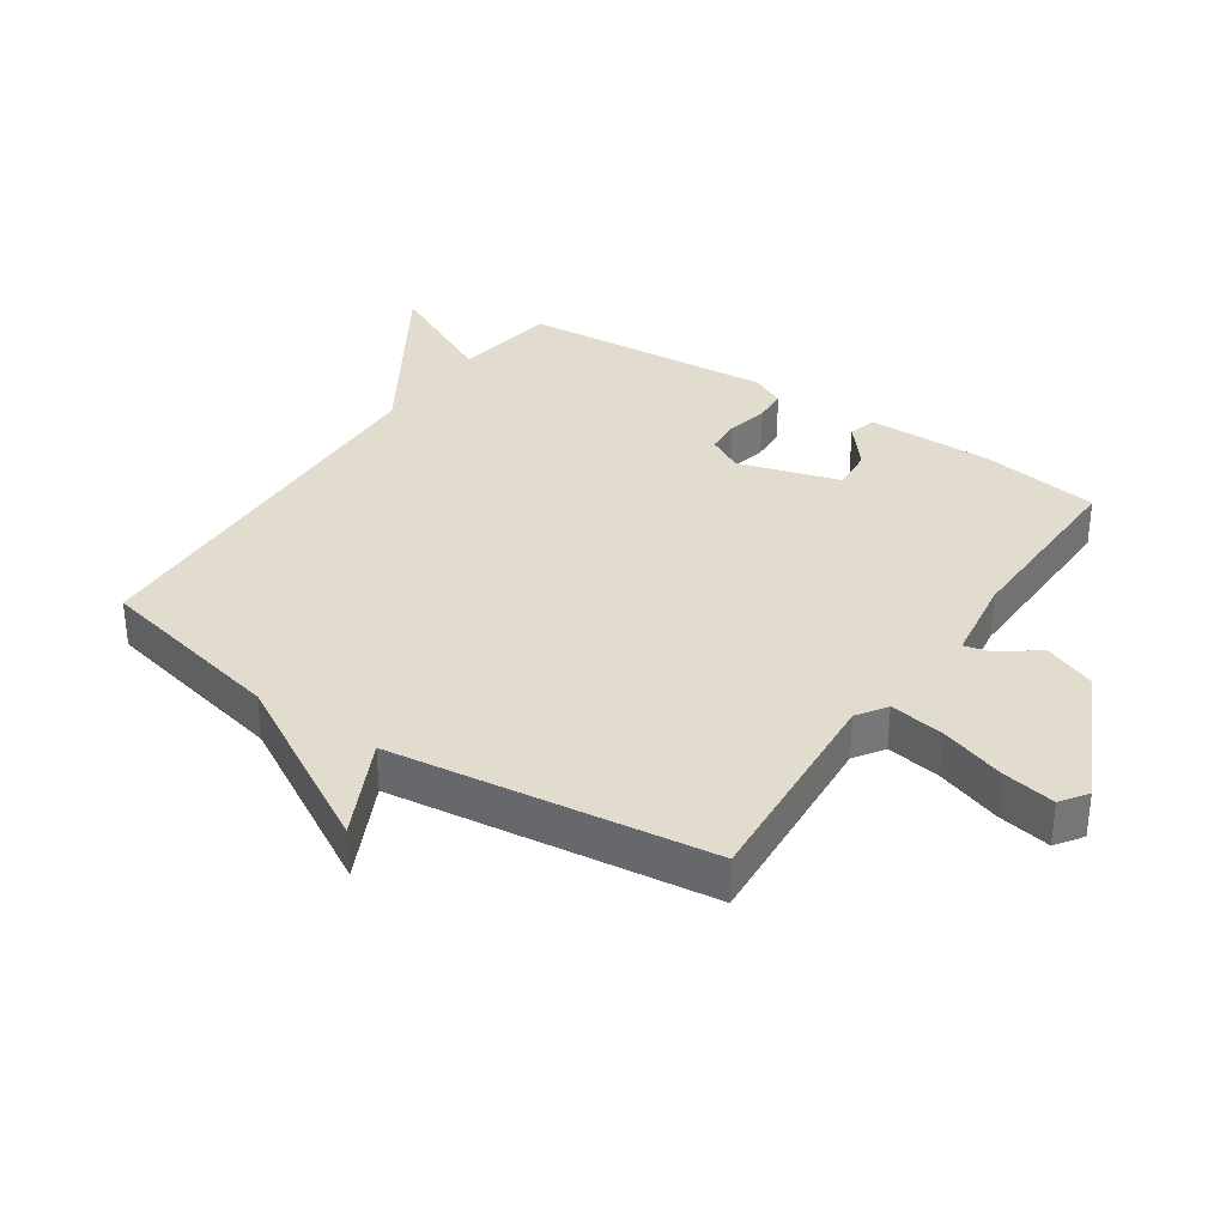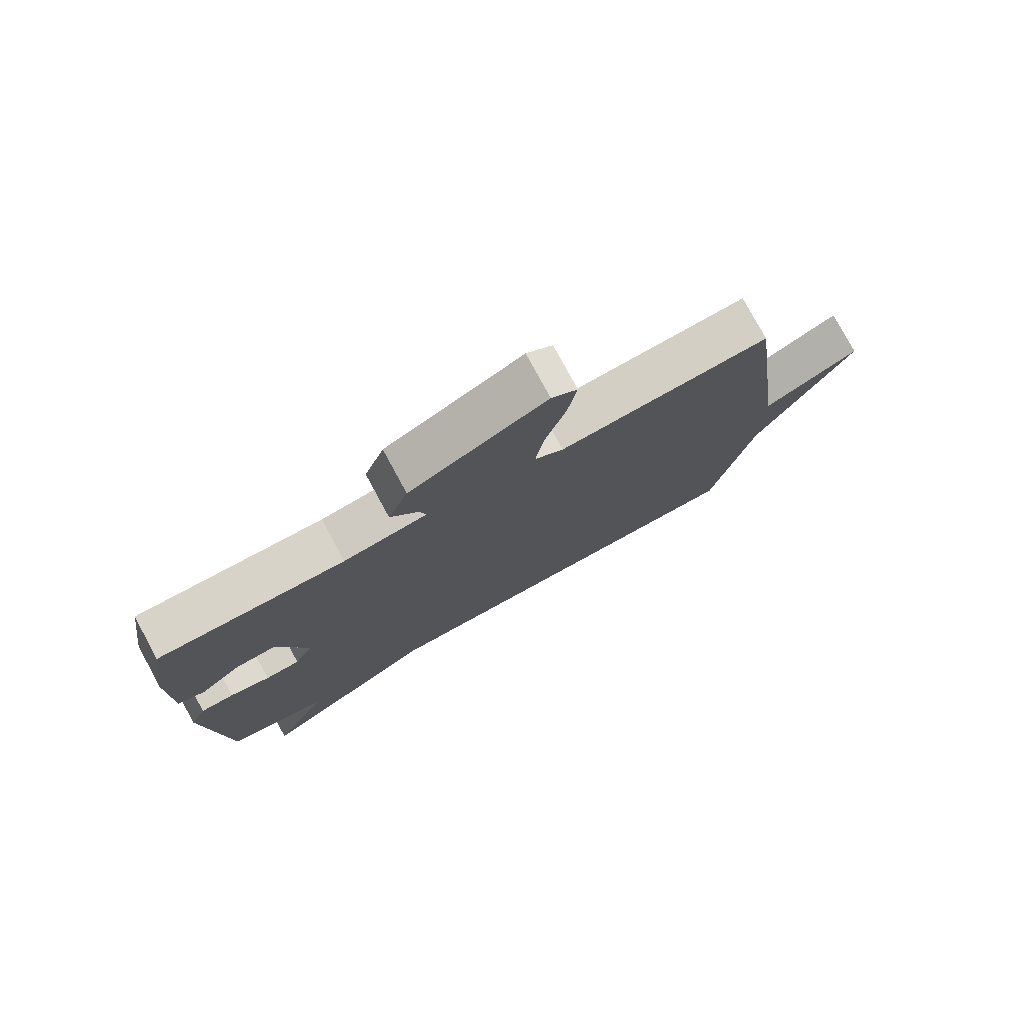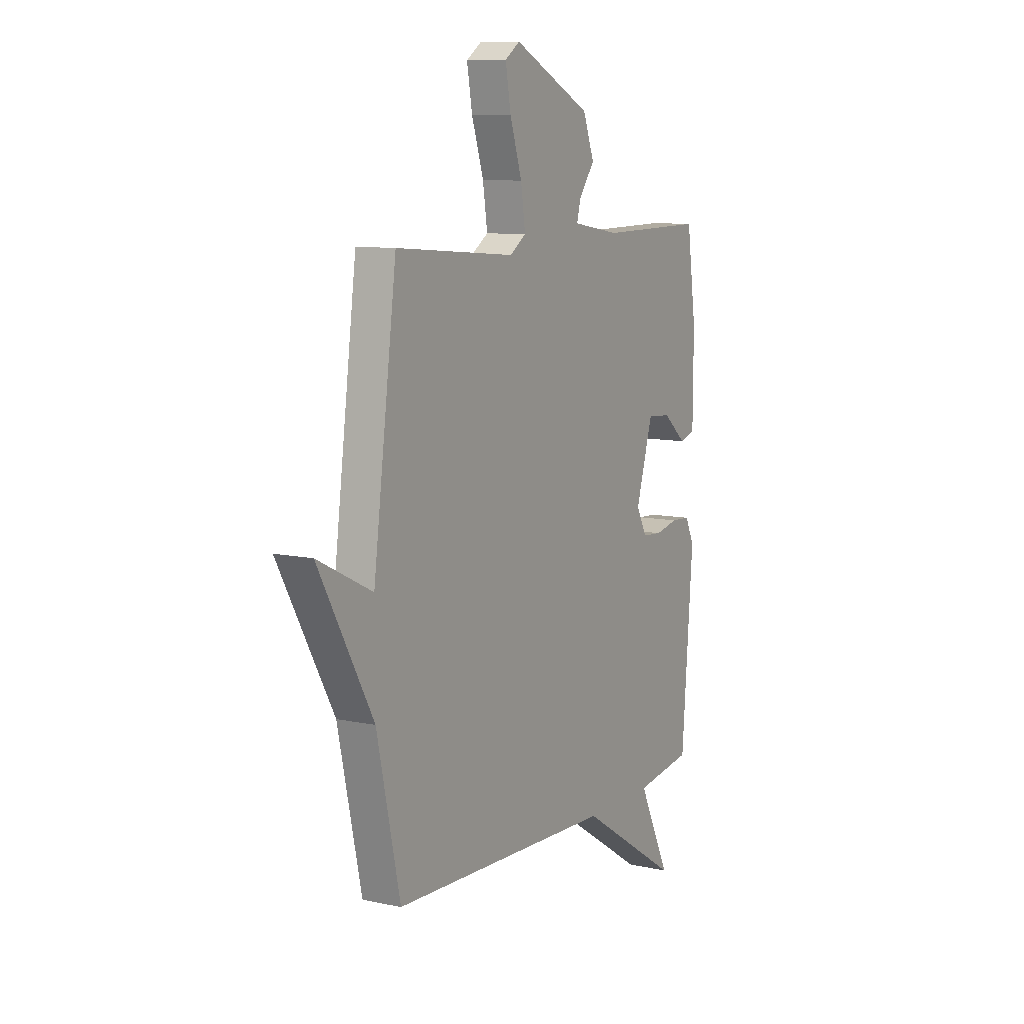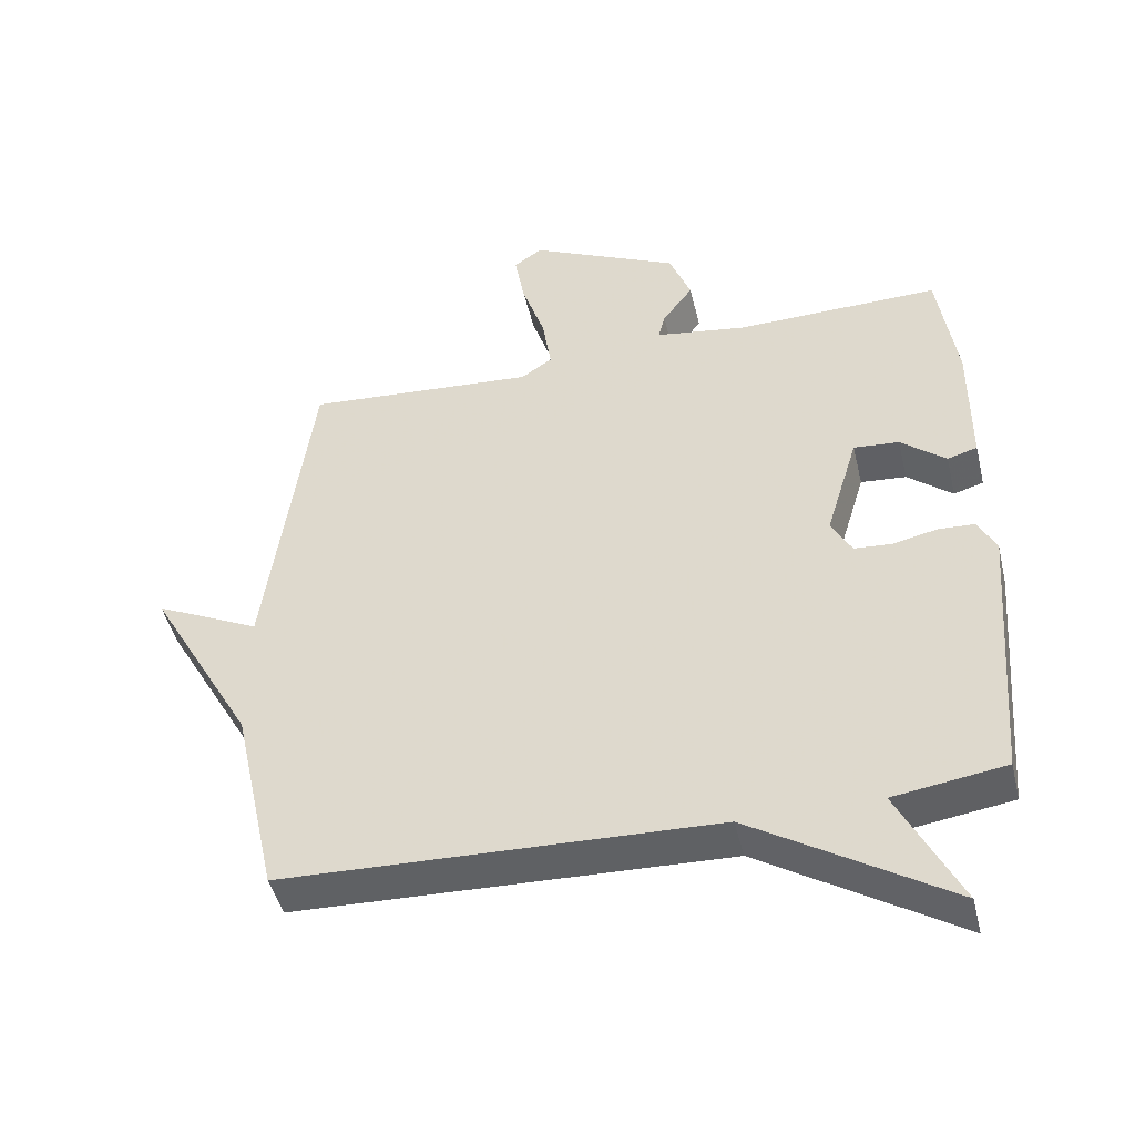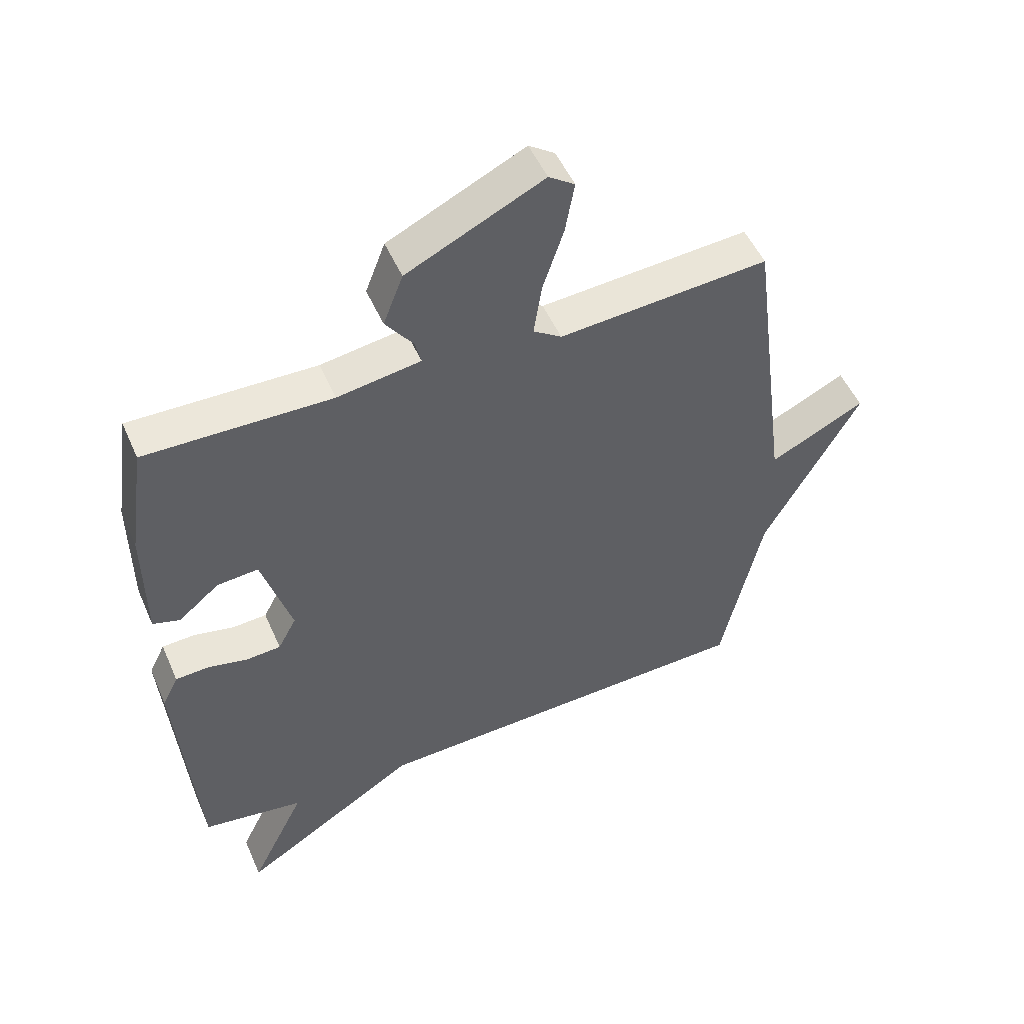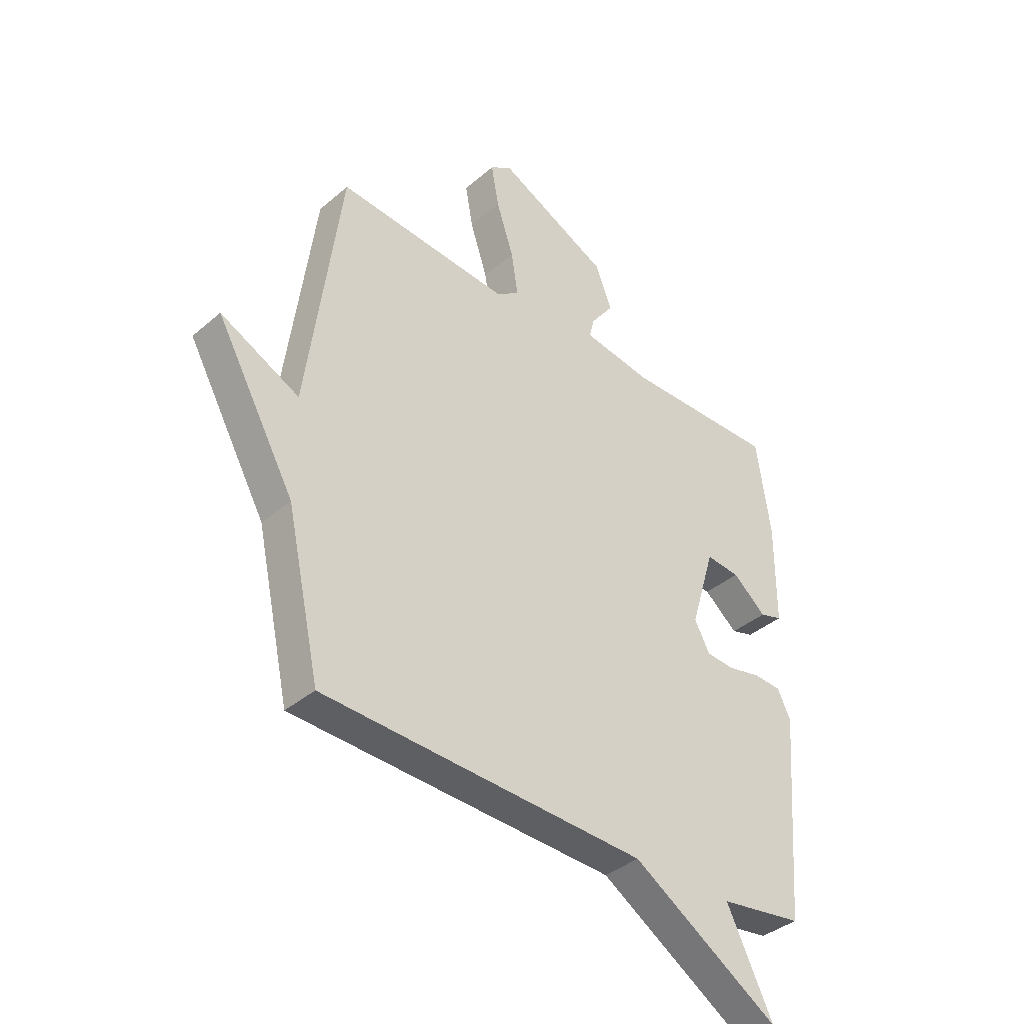
<metadata>
{"format":"obj","ext":"obj","renderer":"f3d","projection":"perspective","resolution":1024,"background":"white","views":[{"elev":34.0,"azim":-55.8,"up":"+Y"},{"elev":77.6,"azim":151.6,"up":"+Z"},{"elev":9.4,"azim":-60.5,"up":"+Z"},{"elev":-46.7,"azim":13.4,"up":"+Z"},{"elev":50.9,"azim":156.8,"up":"+Z"},{"elev":-37.9,"azim":-42.7,"up":"+Z"}]}
</metadata>
<code>
v -0.5 0.07 -0.5
v -0.566 0.07 -0.199
v -0.721 0.07 0.077
v -0.566 0.07 0.001
v -0.5 0.07 0.5
v -0.16 0.07 0.474
v -0.114 0.07 0.505
v -0.127 0.07 0.59
v -0.161 0.07 0.693
v -0.176 0.07 0.777
v -0.134 0.07 0.806
v 0.087 0.07 0.7
v 0.119 0.07 0.617
v 0.074 0.07 0.556
v 0.064 0.07 0.516
v 0.199 0.07 0.495
v 0.5 0.07 0.5
v 0.527 0.07 0.312
v 0.526 0.07 0.115
v 0.482 0.07 0.102
v 0.416 0.07 0.157
v 0.349 0.07 0.163
v 0.301 0.07 0.004
v 0.331 0.07 -0.052
v 0.387 0.07 -0.056
v 0.452 0.07 -0.042
v 0.506 0.07 -0.045
v 0.532 0.07 -0.098
v 0.5 0.07 -0.5
v 0.336 0.07 -0.524
v 0.426 0.07 -0.707
v 0.136 0.07 -0.524
v -0.5 0 -0.5
v -0.566 0 -0.199
v -0.721 0 0.077
v -0.566 0 0.001
v -0.5 0 0.5
v -0.16 0 0.474
v -0.114 0 0.505
v -0.127 0 0.59
v -0.161 0 0.693
v -0.176 0 0.777
v -0.134 0 0.806
v 0.087 0 0.7
v 0.119 0 0.617
v 0.074 0 0.556
v 0.064 0 0.516
v 0.199 0 0.495
v 0.5 0 0.5
v 0.527 0 0.312
v 0.526 0 0.115
v 0.482 0 0.102
v 0.416 0 0.157
v 0.349 0 0.163
v 0.301 0 0.004
v 0.331 0 -0.052
v 0.387 0 -0.056
v 0.452 0 -0.042
v 0.506 0 -0.045
v 0.532 0 -0.098
v 0.5 0 -0.5
v 0.336 0 -0.524
v 0.426 0 -0.707
v 0.136 0 -0.524
f 30 31 32
f 30 32 1
f 29 30 1
f 28 29 1
f 27 28 1
f 26 27 1
f 25 26 1
f 24 25 1 2
f 23 24 2
f 22 23 2
f 19 20 21
f 18 19 21
f 17 18 21
f 16 17 21
f 15 16 21 22
f 12 13 14
f 11 12 14
f 10 11 14
f 9 10 14
f 8 9 14
f 7 8 14 15
f 15 22 2
f 7 15 2
f 6 7 2
f 2 3 4
f 2 4 5 6
f 64 63 62
f 33 64 62
f 33 62 61
f 33 61 60
f 33 60 59
f 33 59 58
f 33 58 57
f 34 33 57 56
f 34 56 55
f 34 55 54
f 53 52 51
f 53 51 50
f 53 50 49
f 53 49 48
f 54 53 48 47
f 46 45 44
f 46 44 43
f 46 43 42
f 46 42 41
f 46 41 40
f 47 46 40 39
f 34 54 47
f 34 47 39
f 34 39 38
f 36 35 34
f 38 37 36 34
f 1 33 34 2
f 2 34 35 3
f 3 35 36 4
f 4 36 37 5
f 5 37 38 6
f 6 38 39 7
f 7 39 40 8
f 8 40 41 9
f 9 41 42 10
f 10 42 43 11
f 11 43 44 12
f 12 44 45 13
f 13 45 46 14
f 14 46 47 15
f 15 47 48 16
f 16 48 49 17
f 17 49 50 18
f 18 50 51 19
f 19 51 52 20
f 20 52 53 21
f 21 53 54 22
f 22 54 55 23
f 23 55 56 24
f 24 56 57 25
f 25 57 58 26
f 26 58 59 27
f 27 59 60 28
f 28 60 61 29
f 29 61 62 30
f 30 62 63 31
f 31 63 64 32
f 32 64 33 1

</code>
